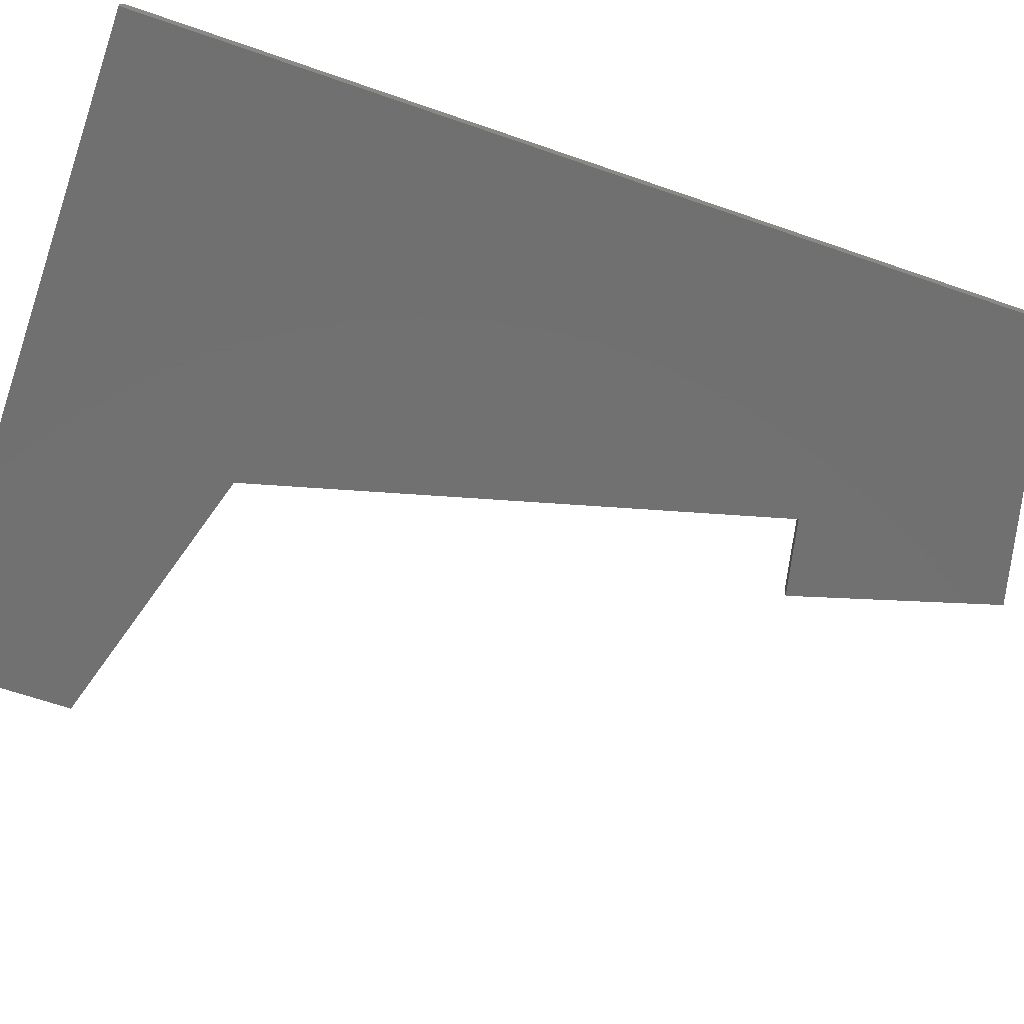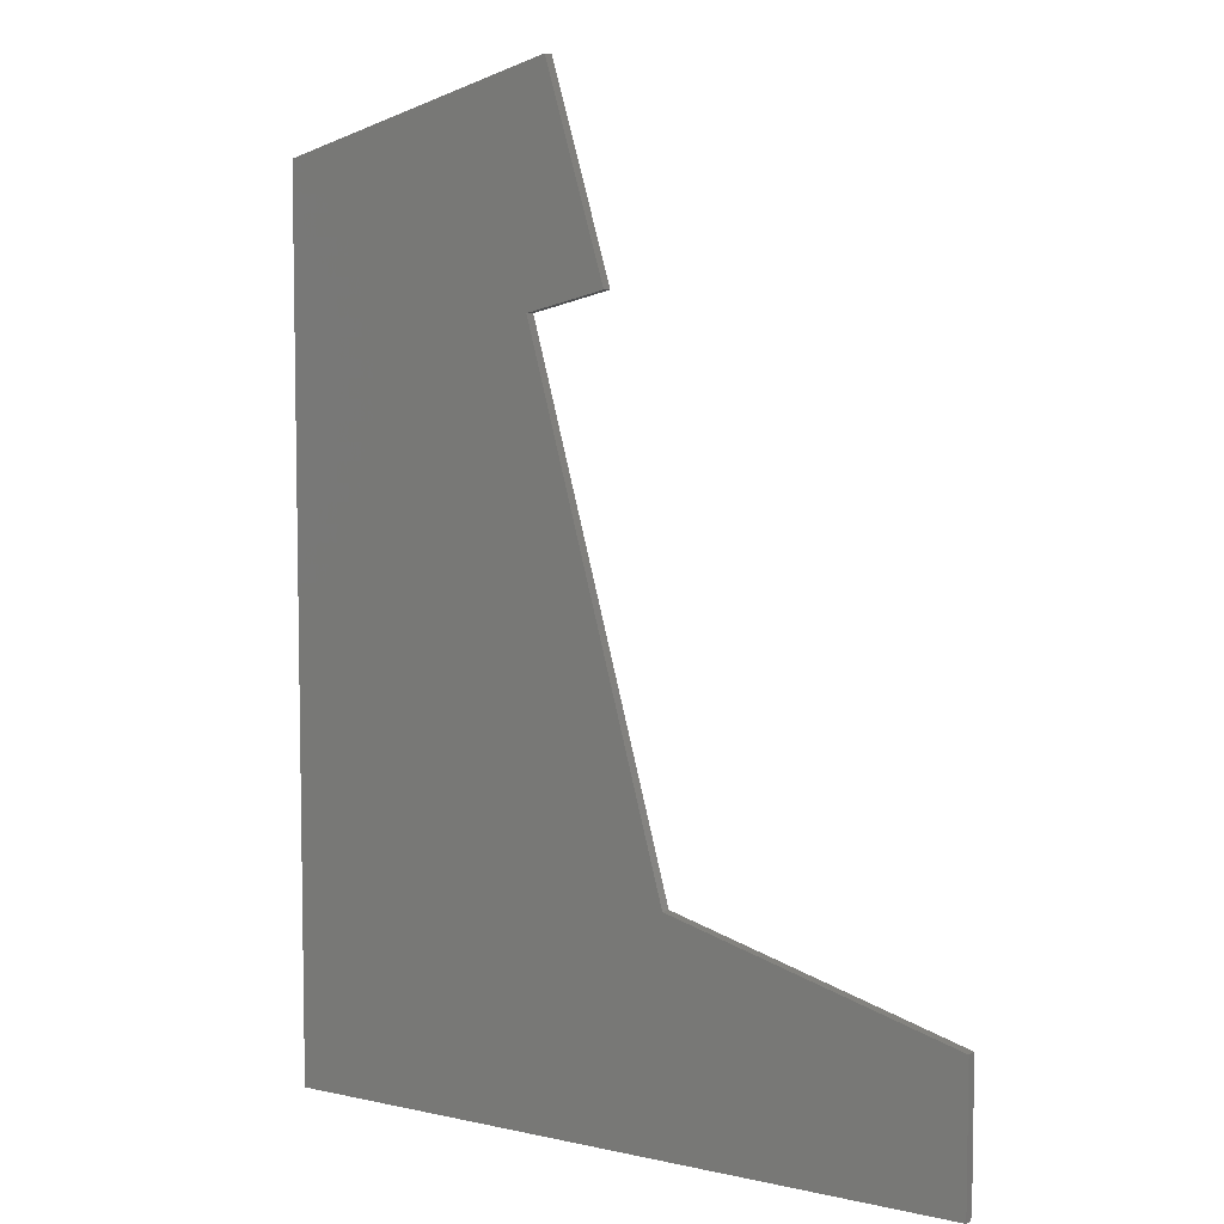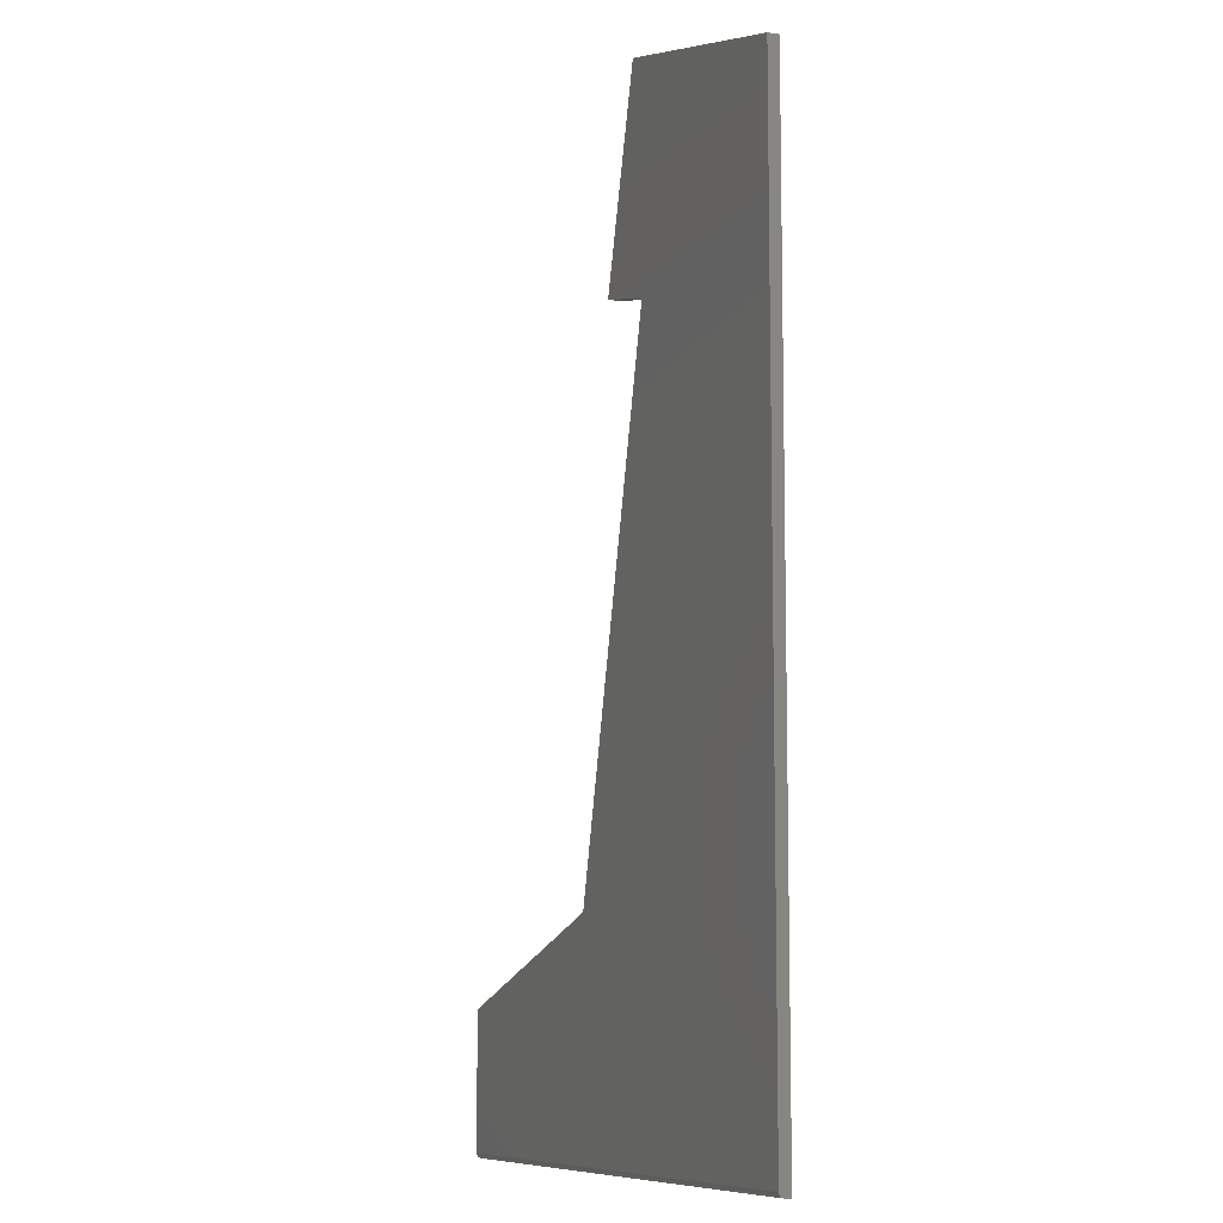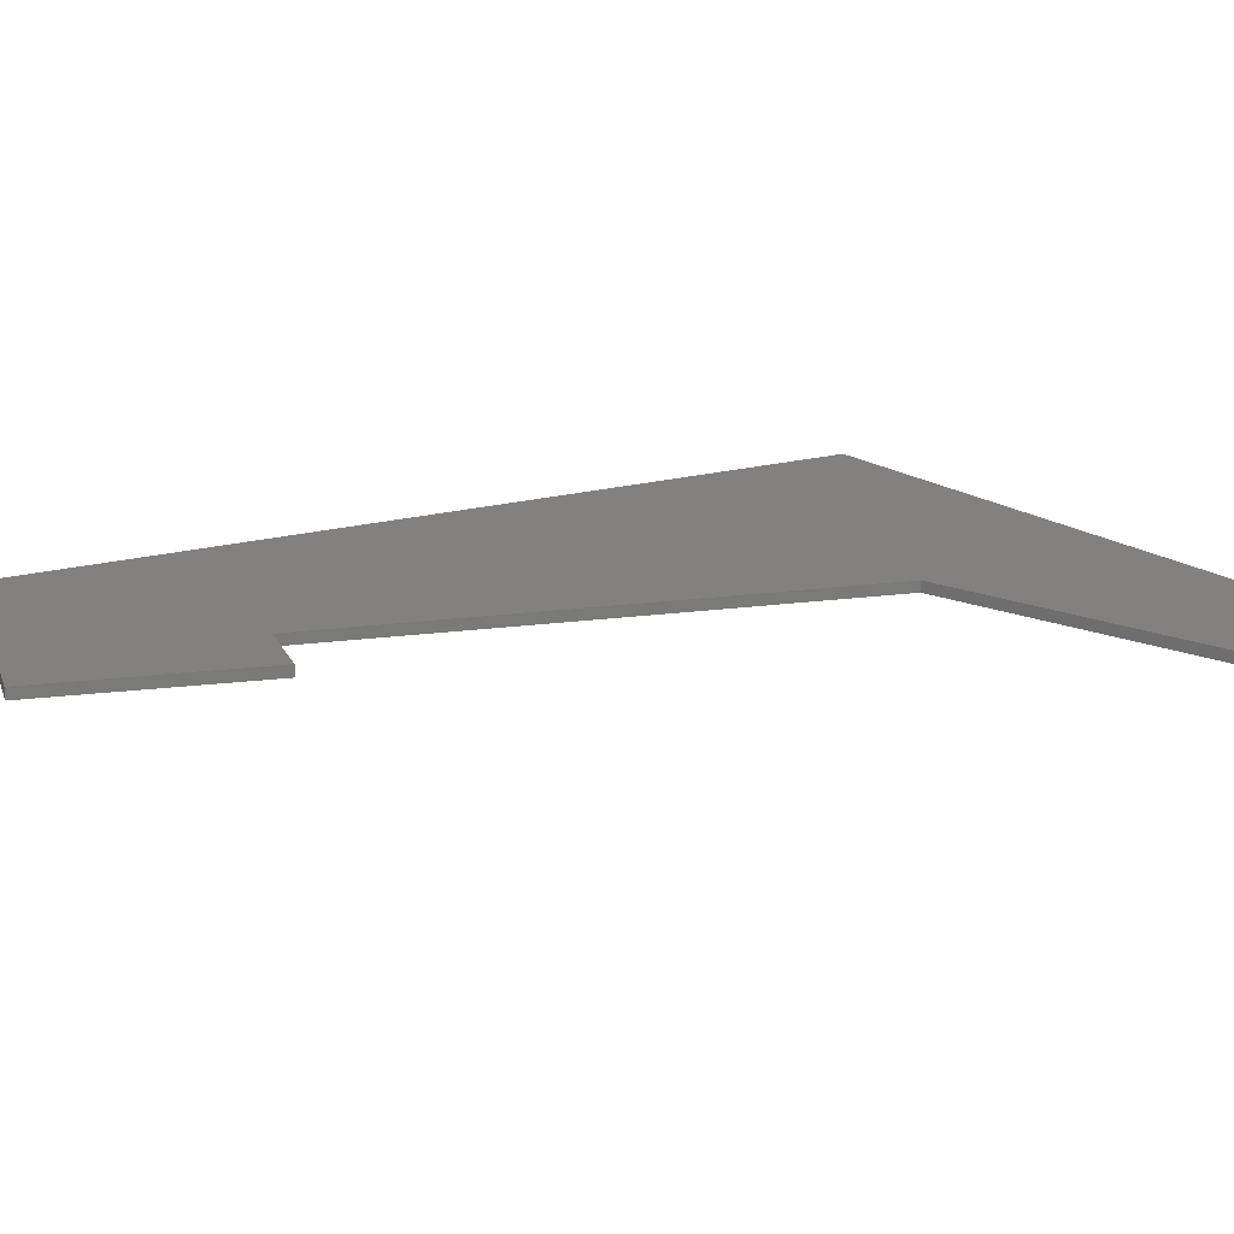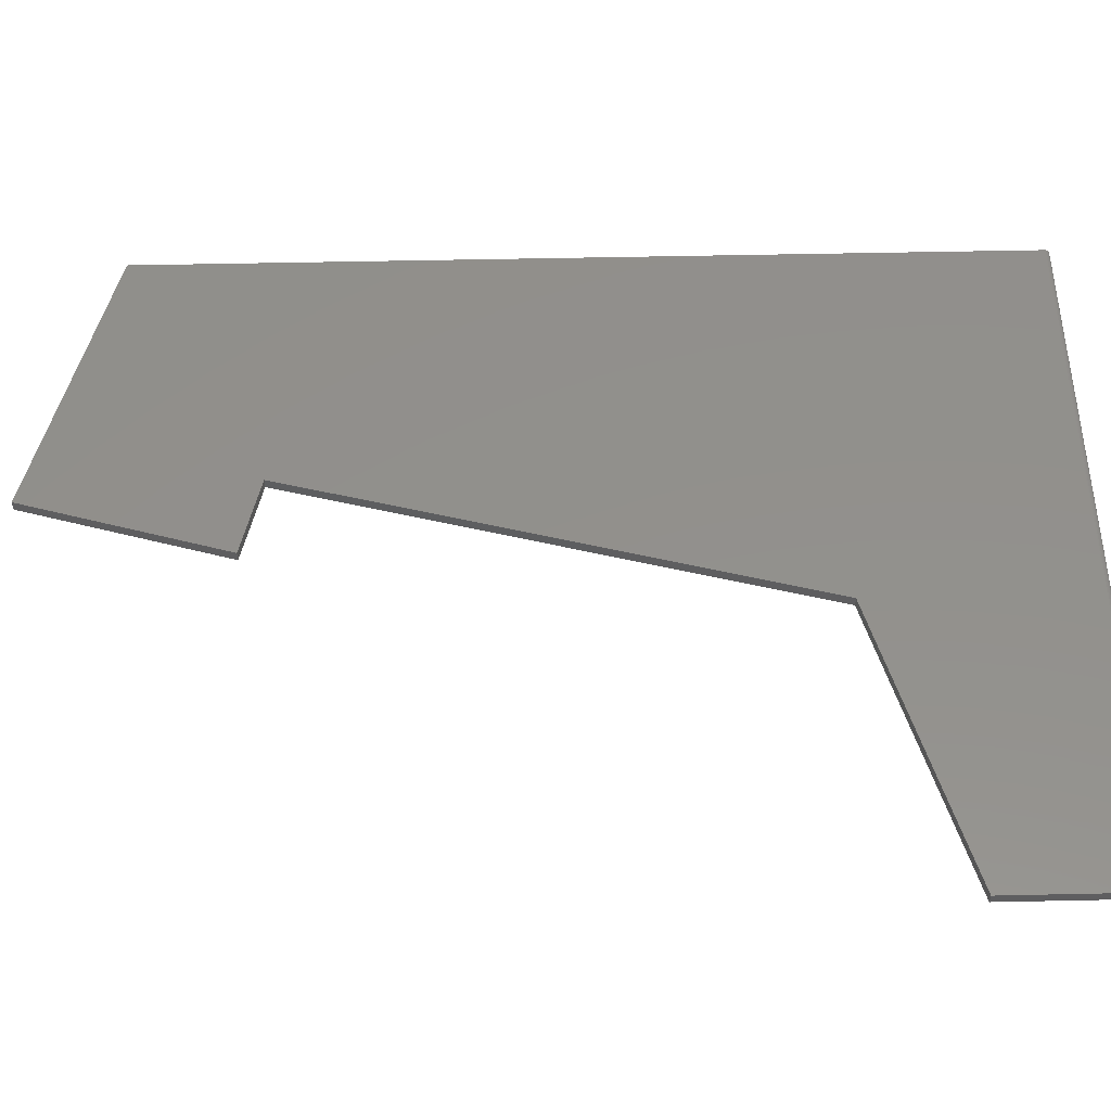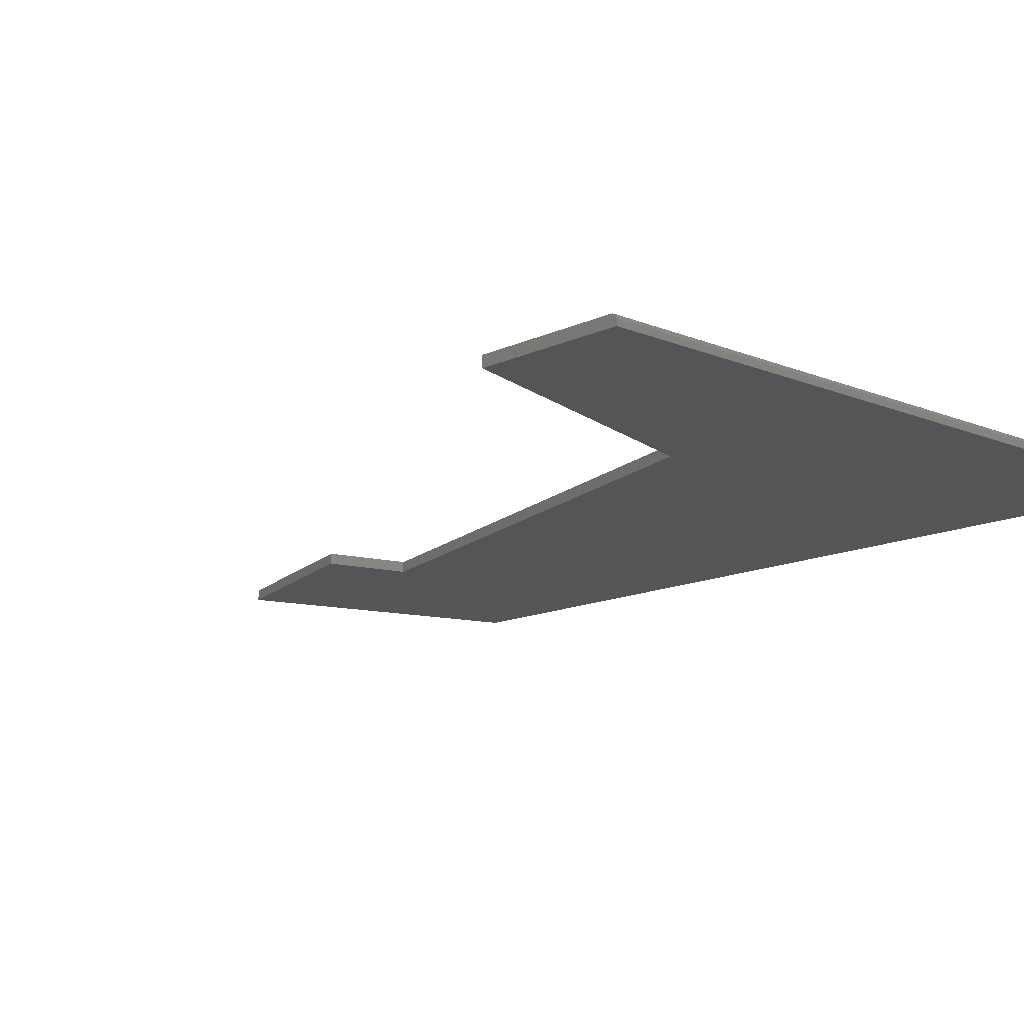
<metadata>
{"format":"stl","ext":"stl","renderer":"f3d","projection":"perspective","resolution":1024,"background":"white","views":[{"elev":-62.8,"azim":-109.5,"up":"+Y"},{"elev":6.5,"azim":33.2,"up":"+Z"},{"elev":-9.2,"azim":-111.0,"up":"+Z"},{"elev":16.2,"azim":58.0,"up":"+Y"},{"elev":53.4,"azim":88.7,"up":"+Y"},{"elev":-13.5,"azim":136.8,"up":"+Y"}]}
</metadata>
<code>
# stl→obj: 32 verts, 60 faces
v -0.375 1.454e-16 0.5593
v 0.04638 1.821e-16 0.6797
v 0.1367 1.537e-16 0.3787
v 0.01628 1.437e-16 0.3486
v -0.375 8.674e-19 -0.7422
v 0.227 7.017e-17 -0.4189
v 0.6634 8.103e-17 -0.5393
v 0.6634 5.851e-17 -0.7422
v -0.375 -0.01562 0.5593
v -0.375 -0.0001501 -0.7437
v -0.375 -0.0005947 -0.7452
v -0.375 -0.001317 -0.7465
v -0.375 -0.002288 -0.7477
v -0.375 -0.003472 -0.7487
v -0.375 -0.004823 -0.7494
v -0.375 -0.006288 -0.7498
v -0.375 -0.007812 -0.75
v -0.375 -0.01562 -0.75
v 0.6634 -0.001317 -0.7465
v 0.6634 -0.0001501 -0.7437
v 0.6634 -0.0005947 -0.7452
v 0.6634 -0.003472 -0.7487
v 0.6634 -0.01562 -0.75
v 0.6634 -0.007812 -0.75
v 0.6634 -0.006288 -0.7498
v 0.6634 -0.004823 -0.7494
v 0.6634 -0.01562 -0.5393
v 0.6634 -0.002288 -0.7477
v 0.01628 -0.01562 0.3486
v 0.1367 -0.01562 0.3787
v 0.04638 -0.01562 0.6797
v 0.227 -0.01562 -0.4189
f 1 2 3
f 1 3 4
f 1 4 5
f 4 6 5
f 5 6 7
f 5 7 8
f 5 9 1
f 10 11 12
f 10 12 13
f 10 13 14
f 10 14 15
f 10 15 16
f 10 16 17
f 18 9 5
f 18 5 10
f 18 10 17
f 8 19 20
f 19 21 20
f 22 23 24
f 22 24 25
f 22 25 26
f 27 23 22
f 27 22 28
f 27 28 19
f 27 19 8
f 27 8 7
f 18 17 23
f 23 17 24
f 5 8 10
f 10 8 20
f 10 20 11
f 11 20 21
f 11 21 12
f 12 21 19
f 12 19 13
f 13 19 28
f 13 28 14
f 14 28 22
f 14 22 15
f 15 22 26
f 15 26 16
f 16 26 25
f 16 25 17
f 17 25 24
f 9 18 29
f 9 29 30
f 9 30 31
f 23 27 18
f 18 27 32
f 18 32 29
f 31 2 9
f 9 2 1
f 30 3 31
f 31 3 2
f 29 4 30
f 30 4 3
f 32 6 29
f 29 6 4
f 27 7 32
f 32 7 6

</code>
